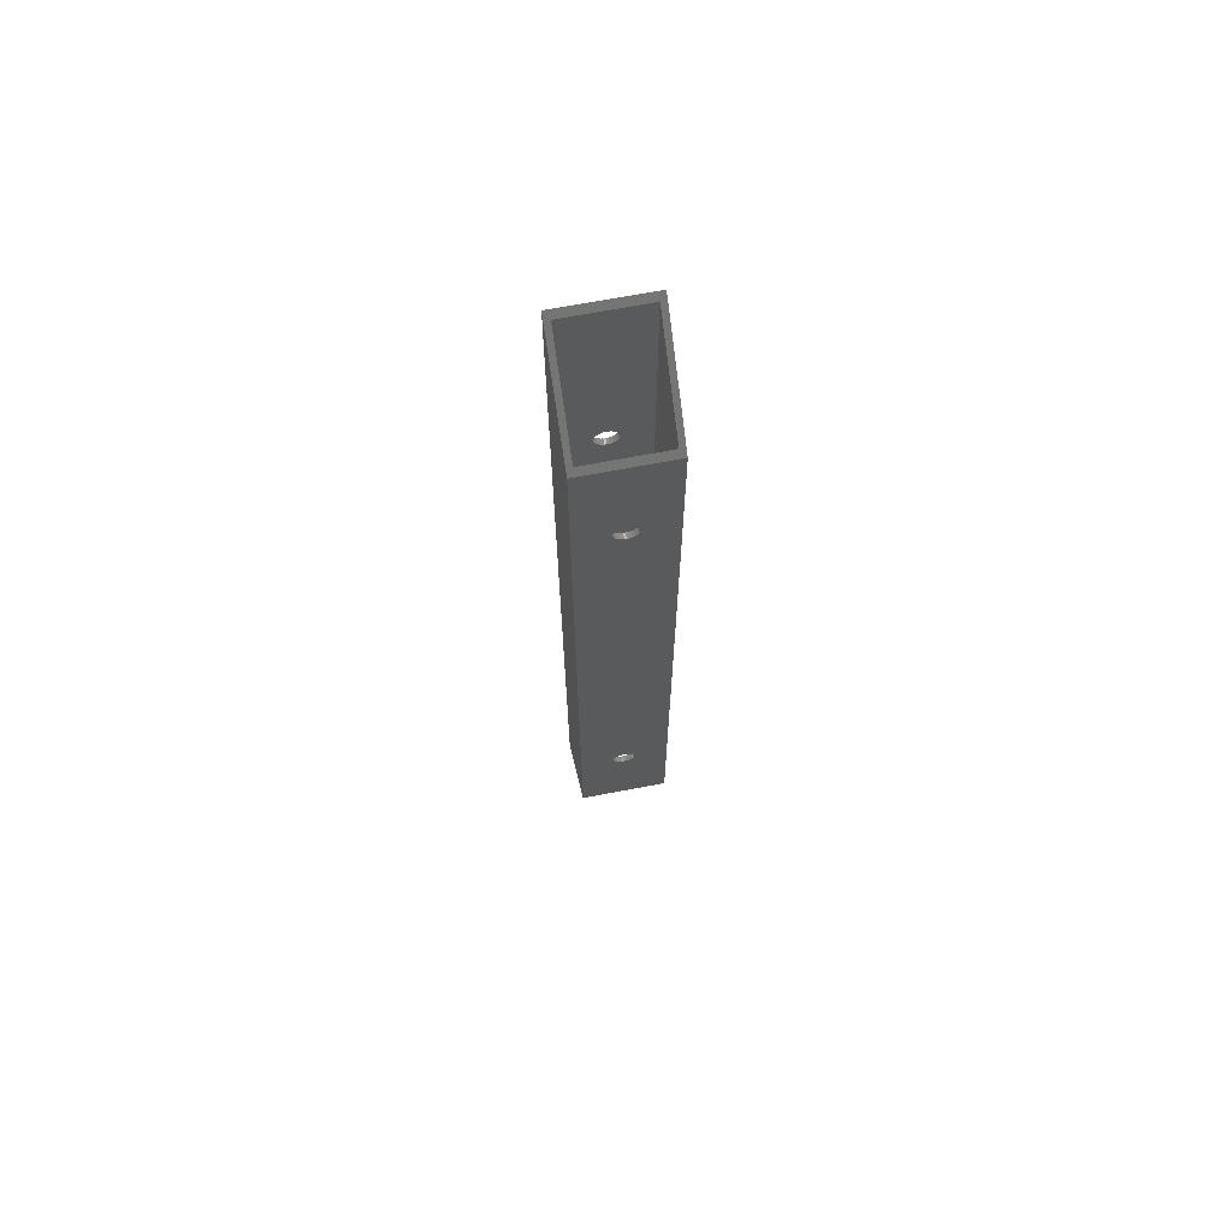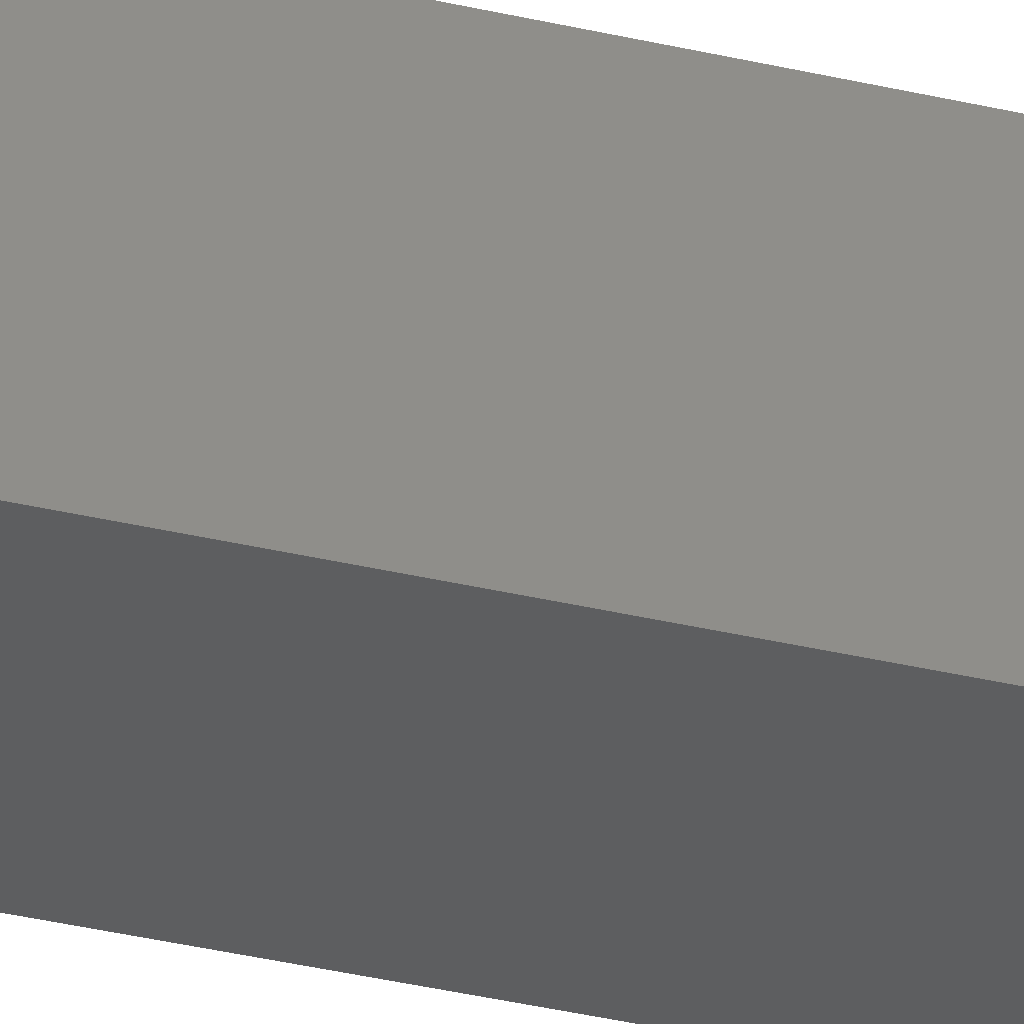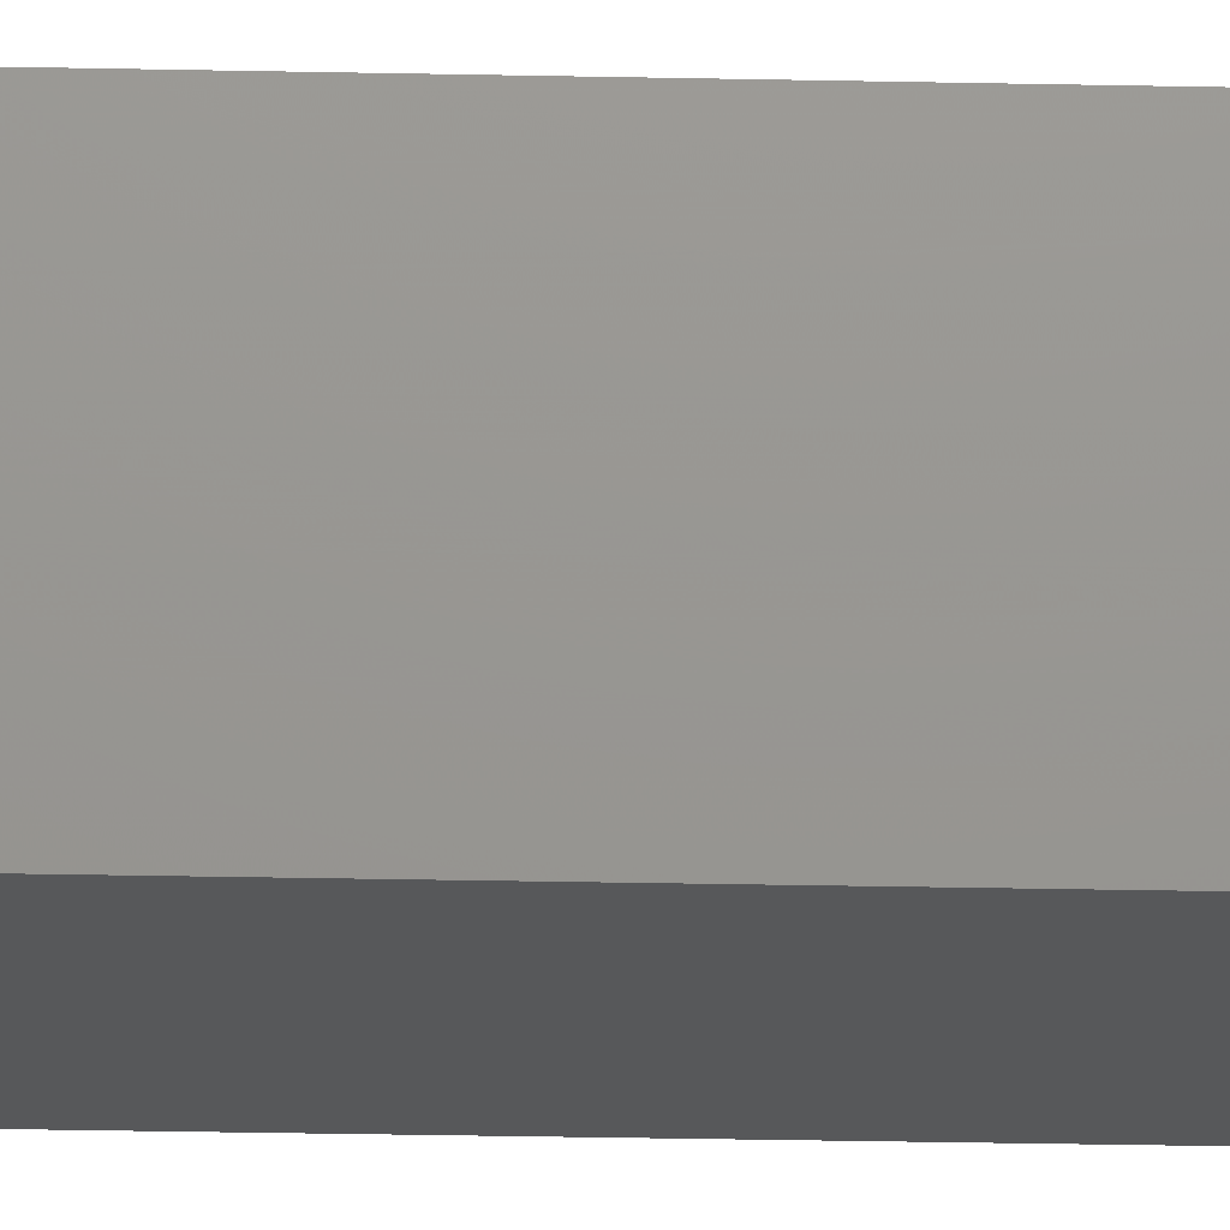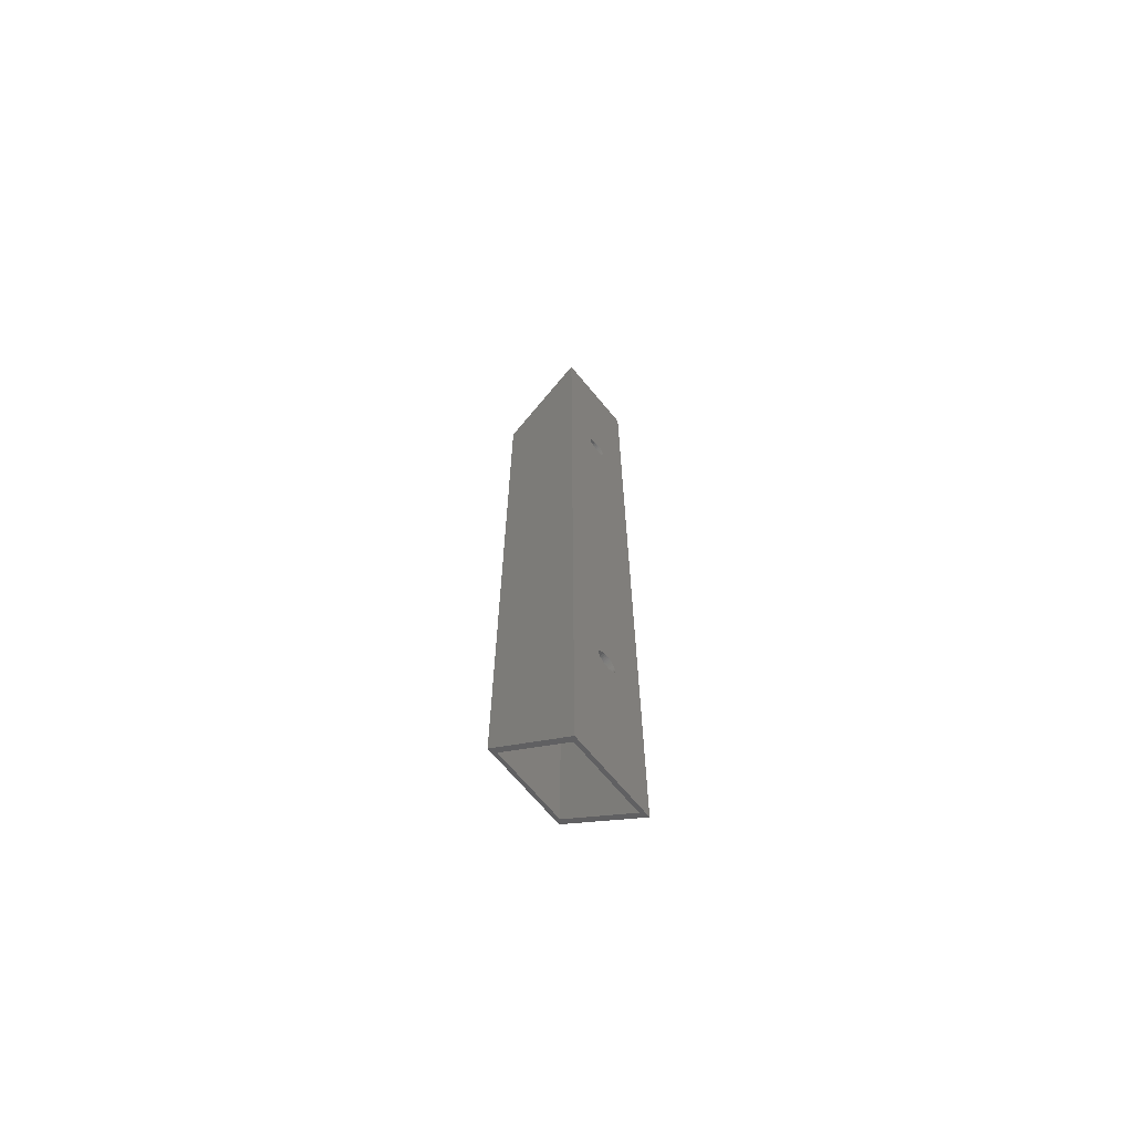
<metadata>
{"format":"stl","ext":"stl","renderer":"f3d","projection":"perspective","resolution":1024,"background":"white","views":[{"elev":68.4,"azim":-100.8,"up":"+Z"},{"elev":-34.6,"azim":72.1,"up":"+Y"},{"elev":-18.9,"azim":-92.7,"up":"+Y"},{"elev":-68.0,"azim":39.6,"up":"+Z"}]}
</metadata>
<code>
# stl→obj: 304 verts, 624 faces
v 1347 768.4 632.1
v 1347 768.4 73.34
v 1296 768.4 581.3
v 1296 768.4 124.1
v 1296 717.5 124.1
v 1296 743 184
v 1296 744.1 184.1
v 1296 745.1 184.4
v 1296 746.1 184.8
v 1296 747 185.5
v 1296 736.7 514
v 1296 737 513
v 1296 738.9 195.2
v 1296 748.9 188.2
v 1296 749.2 189.2
v 1296 738.9 520
v 1296 738.1 519.2
v 1296 717.5 581.3
v 1296 737.5 518.3
v 1296 737 517.3
v 1296 739.8 184.8
v 1296 740.8 184.4
v 1296 741.8 184.1
v 1296 747.8 186.3
v 1296 748.4 187.2
v 1296 749.3 190.3
v 1296 749.2 191.4
v 1296 748.9 192.5
v 1296 748.4 193.5
v 1296 747.8 194.4
v 1296 747 195.2
v 1296 749.2 516.2
v 1296 748.9 517.3
v 1296 748.4 518.3
v 1296 736.7 516.2
v 1296 736.6 515.1
v 1296 737.5 512
v 1296 738.1 511.1
v 1296 738.9 510.3
v 1296 739.8 509.6
v 1296 740.8 509.2
v 1296 741.8 508.9
v 1296 738.1 194.4
v 1296 737.5 193.5
v 1296 737 192.5
v 1296 736.7 191.4
v 1296 736.6 190.3
v 1296 736.7 189.2
v 1296 737 188.2
v 1296 737.5 187.2
v 1296 738.1 186.3
v 1296 738.9 185.5
v 1296 745.1 509.2
v 1296 746.1 509.6
v 1296 747.8 519.2
v 1296 747 520
v 1296 746.1 520.6
v 1296 745.1 521.1
v 1296 744.1 521.4
v 1296 743 521.5
v 1296 741.8 521.4
v 1296 740.8 521.1
v 1296 739.8 520.6
v 1296 741.8 196.6
v 1296 740.8 196.3
v 1296 739.8 195.8
v 1296 743 196.7
v 1296 743 508.8
v 1296 744.1 196.6
v 1296 744.1 508.9
v 1296 745.1 196.3
v 1296 747 510.3
v 1296 747.8 511.1
v 1296 748.4 512
v 1296 748.9 513
v 1296 749.2 514
v 1296 749.3 515.1
v 1296 746.1 195.8
v 1347 717.5 632.1
v 1347 717.5 73.34
v 1347 743 521.5
v 1347 744.1 521.4
v 1347 745.1 521.1
v 1347 746.1 520.6
v 1347 747 520
v 1347 749.3 190.3
v 1347 746.1 195.8
v 1347 745.1 196.3
v 1347 744.1 196.6
v 1347 747.8 519.2
v 1347 748.4 518.3
v 1347 748.9 517.3
v 1347 743 196.7
v 1347 749.3 515.1
v 1347 749.2 516.2
v 1347 749.2 189.2
v 1347 748.9 188.2
v 1347 748.4 187.2
v 1347 747 195.2
v 1347 747.8 194.4
v 1347 748.4 193.5
v 1347 748.9 192.5
v 1347 749.2 191.4
v 1347 747.8 186.3
v 1347 747 185.5
v 1347 746.1 184.8
v 1347 745.1 184.4
v 1347 744.1 184.1
v 1347 743 184
v 1347 741.8 184.1
v 1347 740.8 184.4
v 1347 739.8 184.8
v 1347 738.9 185.5
v 1347 738.1 186.3
v 1347 737.5 187.2
v 1347 737 188.2
v 1347 736.7 189.2
v 1347 736.6 190.3
v 1347 736.7 191.4
v 1347 737 192.5
v 1347 737.5 193.5
v 1347 738.1 194.4
v 1347 738.9 195.2
v 1347 736.7 516.2
v 1347 737 517.3
v 1347 737.5 518.3
v 1347 739.8 520.6
v 1347 740.8 521.1
v 1347 741.8 521.4
v 1347 738.1 519.2
v 1347 738.9 520
v 1347 749.2 514
v 1347 748.9 513
v 1347 748.4 512
v 1347 747.8 511.1
v 1347 747 510.3
v 1347 746.1 509.6
v 1347 740.8 509.2
v 1347 739.8 509.6
v 1347 738.9 510.3
v 1347 738.1 511.1
v 1347 737.5 512
v 1347 737 513
v 1347 736.7 514
v 1347 736.6 515.1
v 1347 740.8 196.3
v 1347 741.8 196.6
v 1347 741.8 508.9
v 1347 739.8 195.8
v 1347 745.1 509.2
v 1347 744.1 508.9
v 1347 743 508.8
v 1299 765.2 121
v 1343 765.2 76.52
v 1299 765.2 584.5
v 1343 765.2 629
v 1299 720.7 584.5
v 1299 743 521.5
v 1299 744.1 521.4
v 1299 745.1 521.1
v 1299 746.1 520.6
v 1299 747 520
v 1299 748.9 517.3
v 1299 749.2 516.2
v 1299 744.1 196.6
v 1299 745.1 196.3
v 1299 746.1 195.8
v 1299 747 195.2
v 1299 747.8 519.2
v 1299 748.4 518.3
v 1299 749.3 190.3
v 1299 749.2 191.4
v 1299 748.9 192.5
v 1299 749.2 189.2
v 1299 748.9 188.2
v 1299 748.4 187.2
v 1299 749.3 515.1
v 1299 743 196.7
v 1299 747.8 186.3
v 1299 747 185.5
v 1299 746.1 184.8
v 1299 747.8 194.4
v 1299 748.4 193.5
v 1299 745.1 184.4
v 1299 744.1 184.1
v 1299 720.7 121
v 1299 743 184
v 1299 741.8 184.1
v 1299 740.8 184.4
v 1299 739.8 184.8
v 1299 738.9 185.5
v 1299 738.1 186.3
v 1299 737.5 187.2
v 1299 737 188.2
v 1299 736.7 189.2
v 1299 736.6 190.3
v 1299 736.7 191.4
v 1299 737 192.5
v 1299 737.5 193.5
v 1299 738.1 194.4
v 1299 738.9 195.2
v 1299 736.7 516.2
v 1299 737 517.3
v 1299 737.5 518.3
v 1299 739.8 520.6
v 1299 740.8 521.1
v 1299 741.8 521.4
v 1299 738.1 519.2
v 1299 738.9 520
v 1299 749.2 514
v 1299 748.9 513
v 1299 748.4 512
v 1299 747.8 511.1
v 1299 747 510.3
v 1299 746.1 509.6
v 1299 740.8 509.2
v 1299 739.8 509.6
v 1299 738.9 510.3
v 1299 738.1 511.1
v 1299 737.5 512
v 1299 737 513
v 1299 736.7 514
v 1299 736.6 515.1
v 1299 740.8 196.3
v 1299 741.8 196.6
v 1299 741.8 508.9
v 1299 739.8 195.8
v 1299 745.1 509.2
v 1299 744.1 508.9
v 1299 743 508.8
v 1343 720.7 76.52
v 1343 720.7 629
v 1343 743 184
v 1343 744.1 184.1
v 1343 745.1 184.4
v 1343 746.1 184.8
v 1343 749.2 516.2
v 1343 748.9 517.3
v 1343 748.4 518.3
v 1343 749.3 515.1
v 1343 749.2 514
v 1343 747.8 519.2
v 1343 747 520
v 1343 746.1 520.6
v 1343 745.1 521.1
v 1343 744.1 521.4
v 1343 743 521.5
v 1343 741.8 521.4
v 1343 740.8 521.1
v 1343 739.8 520.6
v 1343 738.9 520
v 1343 748.9 192.5
v 1343 748.4 193.5
v 1343 743 508.8
v 1343 747.8 194.4
v 1343 745.1 509.2
v 1343 746.1 509.6
v 1343 747 510.3
v 1343 747.8 511.1
v 1343 736.6 515.1
v 1343 736.7 516.2
v 1343 737 517.3
v 1343 736.6 190.3
v 1343 747 185.5
v 1343 747.8 186.3
v 1343 748.4 187.2
v 1343 748.9 188.2
v 1343 749.2 189.2
v 1343 749.3 190.3
v 1343 744.1 508.9
v 1343 749.2 191.4
v 1343 748.4 512
v 1343 748.9 513
v 1343 738.1 519.2
v 1343 737.5 518.3
v 1343 736.7 189.2
v 1343 737 188.2
v 1343 737.5 187.2
v 1343 739.8 184.8
v 1343 740.8 184.4
v 1343 741.8 184.1
v 1343 747 195.2
v 1343 746.1 195.8
v 1343 745.1 196.3
v 1343 737.5 193.5
v 1343 737 192.5
v 1343 736.7 191.4
v 1343 738.1 186.3
v 1343 738.9 185.5
v 1343 736.7 514
v 1343 738.9 195.2
v 1343 737 513
v 1343 737.5 512
v 1343 738.1 511.1
v 1343 738.9 510.3
v 1343 739.8 509.6
v 1343 740.8 509.2
v 1343 741.8 508.9
v 1343 739.8 195.8
v 1343 740.8 196.3
v 1343 738.1 194.4
v 1343 744.1 196.6
v 1343 743 196.7
v 1343 741.8 196.6
f 1 2 3
f 3 2 4
f 5 6 4
f 4 6 7
f 7 8 4
f 4 8 9
f 4 9 10
f 11 12 13
f 4 14 15
f 16 17 18
f 18 17 19
f 18 19 20
f 21 22 5
f 5 22 23
f 5 23 6
f 10 24 4
f 4 24 25
f 4 25 14
f 15 26 4
f 4 26 27
f 4 27 3
f 3 27 28
f 28 29 3
f 3 29 30
f 3 30 31
f 32 33 3
f 3 33 34
f 20 35 18
f 18 35 36
f 18 36 11
f 12 37 13
f 13 37 38
f 13 38 39
f 39 40 13
f 13 40 41
f 13 41 42
f 11 13 18
f 18 13 43
f 18 43 44
f 44 45 18
f 18 45 46
f 18 46 5
f 5 46 47
f 47 48 5
f 5 48 49
f 5 49 50
f 50 51 5
f 5 51 52
f 5 52 21
f 53 54 31
f 34 55 3
f 3 55 56
f 3 56 57
f 57 58 3
f 3 58 59
f 3 59 18
f 18 59 60
f 18 60 61
f 61 62 18
f 18 62 63
f 18 63 16
f 64 65 42
f 42 65 66
f 42 66 13
f 64 42 67
f 67 42 68
f 67 68 69
f 69 68 70
f 69 70 71
f 54 72 31
f 31 72 73
f 31 73 74
f 74 75 31
f 31 75 76
f 31 76 3
f 3 76 77
f 3 77 32
f 53 31 70
f 70 31 78
f 70 78 71
f 18 5 79
f 79 5 80
f 79 81 1
f 1 81 82
f 82 83 1
f 1 83 84
f 1 84 85
f 86 2 1
f 87 1 88
f 88 1 89
f 85 90 1
f 1 90 91
f 1 91 92
f 93 89 94
f 94 89 1
f 94 1 95
f 95 1 92
f 86 96 2
f 2 96 97
f 2 97 98
f 87 99 1
f 1 99 100
f 1 100 101
f 101 102 1
f 1 102 103
f 1 103 86
f 98 104 2
f 2 104 105
f 2 105 106
f 106 107 2
f 2 107 108
f 2 108 80
f 80 108 109
f 80 109 110
f 110 111 80
f 80 111 112
f 80 112 113
f 113 114 80
f 80 114 115
f 80 115 116
f 116 117 80
f 80 117 118
f 80 118 79
f 79 118 119
f 79 119 120
f 120 121 79
f 79 121 122
f 79 122 123
f 124 125 79
f 79 125 126
f 127 128 79
f 79 128 129
f 79 129 81
f 126 130 79
f 79 130 131
f 79 131 127
f 94 132 93
f 93 132 133
f 93 133 134
f 134 135 93
f 93 135 136
f 93 136 137
f 138 139 123
f 139 140 123
f 123 140 141
f 123 141 142
f 142 143 123
f 123 143 144
f 123 144 79
f 79 144 145
f 79 145 124
f 146 147 148
f 138 123 148
f 148 123 149
f 148 149 146
f 137 150 93
f 93 150 151
f 93 151 147
f 147 151 152
f 147 152 148
f 153 154 155
f 155 154 156
f 157 158 155
f 155 158 159
f 159 160 155
f 155 160 161
f 155 161 162
f 155 163 164
f 165 166 155
f 155 166 167
f 155 167 168
f 162 169 155
f 155 169 170
f 155 170 163
f 171 153 172
f 172 153 155
f 172 155 173
f 171 174 153
f 153 174 175
f 153 175 176
f 164 177 155
f 155 177 178
f 155 178 165
f 176 179 153
f 153 179 180
f 153 180 181
f 168 182 155
f 155 182 183
f 155 183 173
f 181 184 153
f 153 184 185
f 153 185 186
f 185 187 186
f 186 187 188
f 186 188 189
f 189 190 186
f 186 190 191
f 186 191 192
f 192 193 186
f 186 193 194
f 186 194 195
f 195 196 186
f 186 196 197
f 186 197 157
f 157 197 198
f 198 199 157
f 157 199 200
f 157 200 201
f 202 203 157
f 157 203 204
f 205 206 157
f 157 206 207
f 157 207 158
f 204 208 157
f 157 208 209
f 157 209 205
f 177 210 178
f 178 210 211
f 178 211 212
f 212 213 178
f 178 213 214
f 178 214 215
f 216 217 201
f 217 218 201
f 201 218 219
f 201 219 220
f 220 221 201
f 201 221 222
f 201 222 157
f 157 222 223
f 157 223 202
f 224 225 226
f 216 201 226
f 226 201 227
f 226 227 224
f 215 228 178
f 178 228 229
f 178 229 225
f 225 229 230
f 225 230 226
f 231 186 232
f 232 186 157
f 154 231 233
f 233 234 154
f 154 234 235
f 154 235 236
f 237 238 156
f 156 238 239
f 237 156 240
f 240 156 154
f 240 154 241
f 239 242 156
f 156 242 243
f 156 243 244
f 244 245 156
f 156 245 246
f 156 246 232
f 232 246 247
f 232 247 248
f 248 249 232
f 232 249 250
f 232 250 251
f 252 253 254
f 254 253 255
f 256 257 154
f 154 257 258
f 154 258 259
f 260 232 261
f 261 232 262
f 263 231 232
f 236 264 154
f 154 264 265
f 154 265 266
f 266 267 154
f 154 267 268
f 154 268 269
f 256 154 270
f 270 154 269
f 270 269 254
f 254 269 271
f 254 271 252
f 259 272 154
f 154 272 273
f 154 273 241
f 251 274 232
f 232 274 275
f 232 275 262
f 263 276 231
f 231 276 277
f 231 277 278
f 279 280 231
f 231 280 281
f 231 281 233
f 255 282 254
f 254 282 283
f 254 283 284
f 285 286 232
f 232 286 287
f 232 287 263
f 278 288 231
f 231 288 289
f 231 289 279
f 260 290 291
f 291 290 292
f 291 292 293
f 293 294 291
f 291 294 295
f 291 295 296
f 296 297 291
f 291 297 298
f 291 298 299
f 299 298 300
f 260 291 232
f 232 291 301
f 232 301 285
f 284 302 254
f 254 302 303
f 254 303 298
f 298 303 304
f 298 304 300
f 155 3 18
f 3 155 1
f 1 155 156
f 1 156 79
f 79 156 232
f 79 232 18
f 18 232 157
f 18 157 155
f 246 81 247
f 247 81 129
f 247 129 248
f 248 129 128
f 248 128 249
f 249 128 127
f 249 127 250
f 250 127 131
f 250 131 251
f 251 131 130
f 251 130 274
f 274 130 126
f 274 126 275
f 275 126 125
f 275 125 262
f 262 125 124
f 262 124 261
f 261 124 145
f 261 145 260
f 260 145 144
f 260 144 290
f 290 144 143
f 290 143 292
f 292 143 142
f 292 142 293
f 293 142 141
f 293 141 294
f 294 141 140
f 294 140 295
f 295 140 139
f 295 139 296
f 296 139 138
f 296 138 297
f 297 138 148
f 297 148 298
f 298 148 152
f 298 152 254
f 254 152 151
f 254 151 270
f 270 151 150
f 270 150 256
f 256 150 137
f 256 137 257
f 257 137 136
f 257 136 258
f 258 136 135
f 258 135 259
f 259 135 134
f 259 134 272
f 272 134 133
f 272 133 273
f 273 133 132
f 273 132 241
f 241 132 94
f 241 94 240
f 240 94 95
f 240 95 237
f 237 95 92
f 237 92 238
f 238 92 91
f 238 91 239
f 239 91 90
f 239 90 242
f 242 90 85
f 242 85 243
f 243 85 84
f 243 84 244
f 244 84 83
f 244 83 245
f 245 83 82
f 245 82 246
f 246 82 81
f 59 158 60
f 60 158 207
f 60 207 61
f 61 207 206
f 61 206 62
f 62 206 205
f 62 205 63
f 63 205 209
f 63 209 16
f 16 209 208
f 16 208 17
f 17 208 204
f 17 204 19
f 19 204 203
f 19 203 20
f 20 203 202
f 20 202 35
f 35 202 223
f 35 223 36
f 36 223 222
f 36 222 11
f 11 222 221
f 11 221 12
f 12 221 220
f 12 220 37
f 37 220 219
f 37 219 38
f 38 219 218
f 38 218 39
f 39 218 217
f 39 217 40
f 40 217 216
f 40 216 41
f 41 216 226
f 41 226 42
f 42 226 230
f 42 230 68
f 68 230 229
f 68 229 70
f 70 229 228
f 70 228 53
f 53 228 215
f 53 215 54
f 54 215 214
f 54 214 72
f 72 214 213
f 72 213 73
f 73 213 212
f 73 212 74
f 74 212 211
f 74 211 75
f 75 211 210
f 75 210 76
f 76 210 177
f 76 177 77
f 77 177 164
f 77 164 32
f 32 164 163
f 32 163 33
f 33 163 170
f 33 170 34
f 34 170 169
f 34 169 55
f 55 169 162
f 55 162 56
f 56 162 161
f 56 161 57
f 57 161 160
f 57 160 58
f 58 160 159
f 58 159 59
f 59 159 158
f 153 4 154
f 154 4 2
f 154 2 231
f 231 2 80
f 231 80 186
f 186 80 5
f 186 5 153
f 153 5 4
f 281 109 233
f 233 109 108
f 233 108 234
f 234 108 107
f 234 107 235
f 235 107 106
f 235 106 236
f 236 106 105
f 236 105 264
f 264 105 104
f 264 104 265
f 265 104 98
f 265 98 266
f 266 98 97
f 266 97 267
f 267 97 96
f 267 96 268
f 268 96 86
f 268 86 269
f 269 86 103
f 269 103 271
f 271 103 102
f 271 102 252
f 252 102 101
f 252 101 253
f 253 101 100
f 253 100 255
f 255 100 99
f 255 99 282
f 282 99 87
f 282 87 283
f 283 87 88
f 283 88 284
f 284 88 89
f 284 89 302
f 302 89 93
f 302 93 303
f 303 93 147
f 303 147 304
f 304 147 146
f 304 146 300
f 300 146 149
f 300 149 299
f 299 149 123
f 299 123 291
f 291 123 122
f 291 122 301
f 301 122 121
f 301 121 285
f 285 121 120
f 285 120 286
f 286 120 119
f 286 119 287
f 287 119 118
f 287 118 263
f 263 118 117
f 263 117 276
f 276 117 116
f 276 116 277
f 277 116 115
f 277 115 278
f 278 115 114
f 278 114 288
f 288 114 113
f 288 113 289
f 289 113 112
f 289 112 279
f 279 112 111
f 279 111 280
f 280 111 110
f 280 110 281
f 281 110 109
f 23 187 6
f 6 187 185
f 6 185 7
f 7 185 184
f 7 184 8
f 8 184 181
f 8 181 9
f 9 181 180
f 9 180 10
f 10 180 179
f 10 179 24
f 24 179 176
f 24 176 25
f 25 176 175
f 25 175 14
f 14 175 174
f 14 174 15
f 15 174 171
f 15 171 26
f 26 171 172
f 26 172 27
f 27 172 173
f 27 173 28
f 28 173 183
f 28 183 29
f 29 183 182
f 29 182 30
f 30 182 168
f 30 168 31
f 31 168 167
f 31 167 78
f 78 167 166
f 78 166 71
f 71 166 165
f 71 165 69
f 69 165 178
f 69 178 67
f 67 178 225
f 67 225 64
f 64 225 224
f 64 224 65
f 65 224 227
f 65 227 66
f 66 227 201
f 66 201 13
f 13 201 200
f 13 200 43
f 43 200 199
f 43 199 44
f 44 199 198
f 44 198 45
f 45 198 197
f 45 197 46
f 46 197 196
f 46 196 47
f 47 196 195
f 47 195 48
f 48 195 194
f 48 194 49
f 49 194 193
f 49 193 50
f 50 193 192
f 50 192 51
f 51 192 191
f 51 191 52
f 52 191 190
f 52 190 21
f 21 190 189
f 21 189 22
f 22 189 188
f 22 188 23
f 23 188 187

</code>
